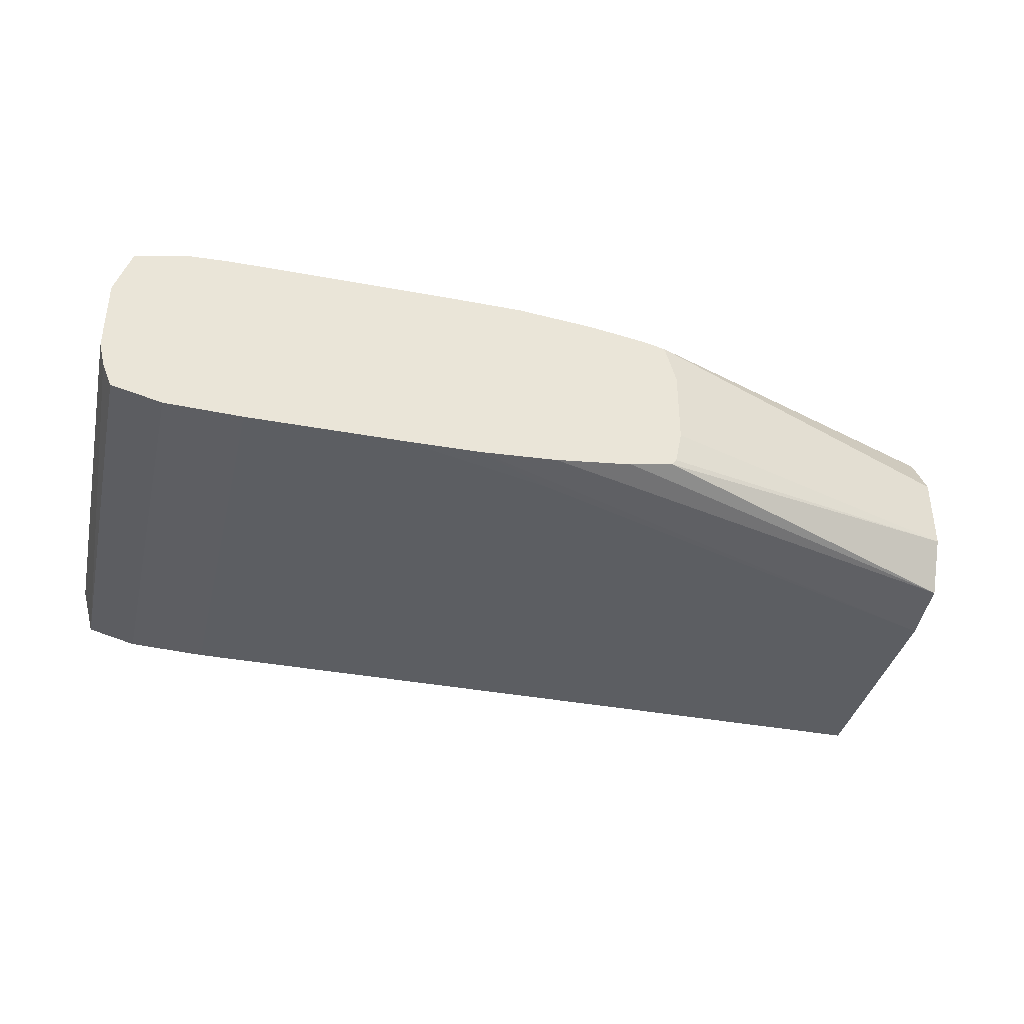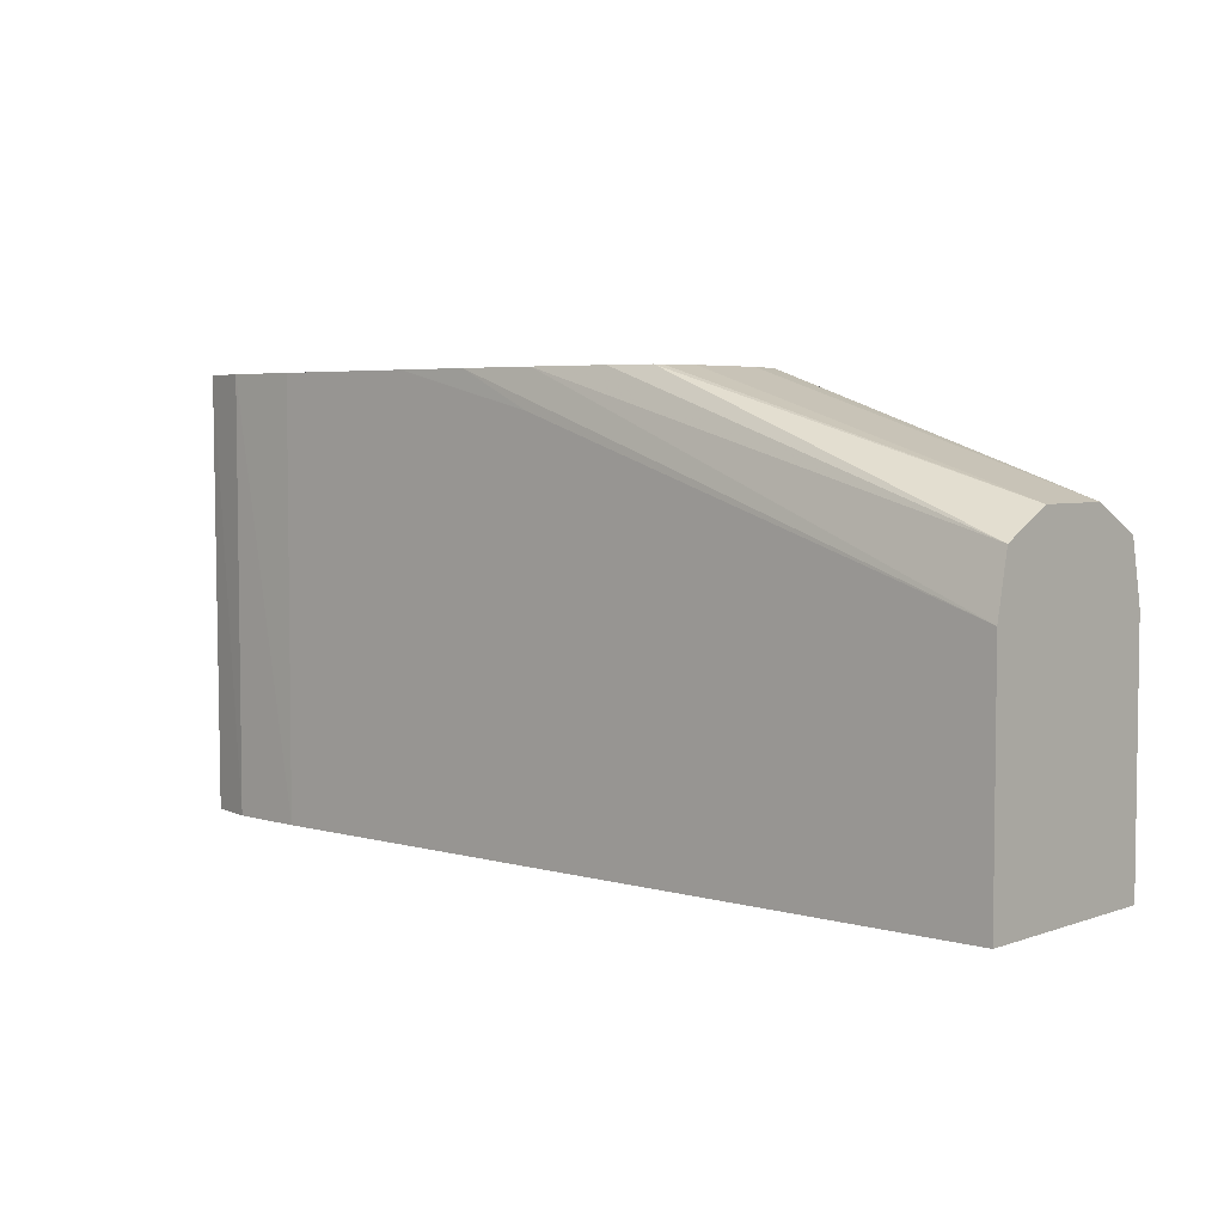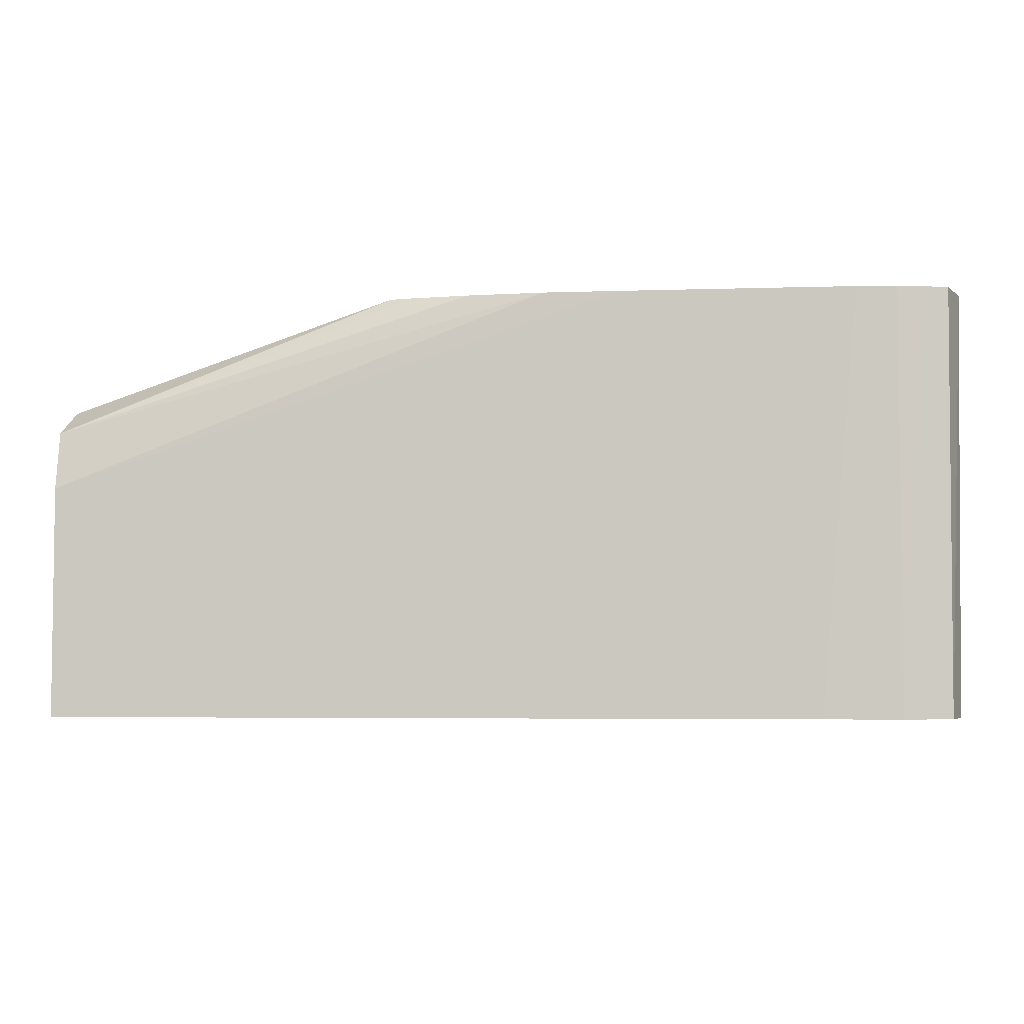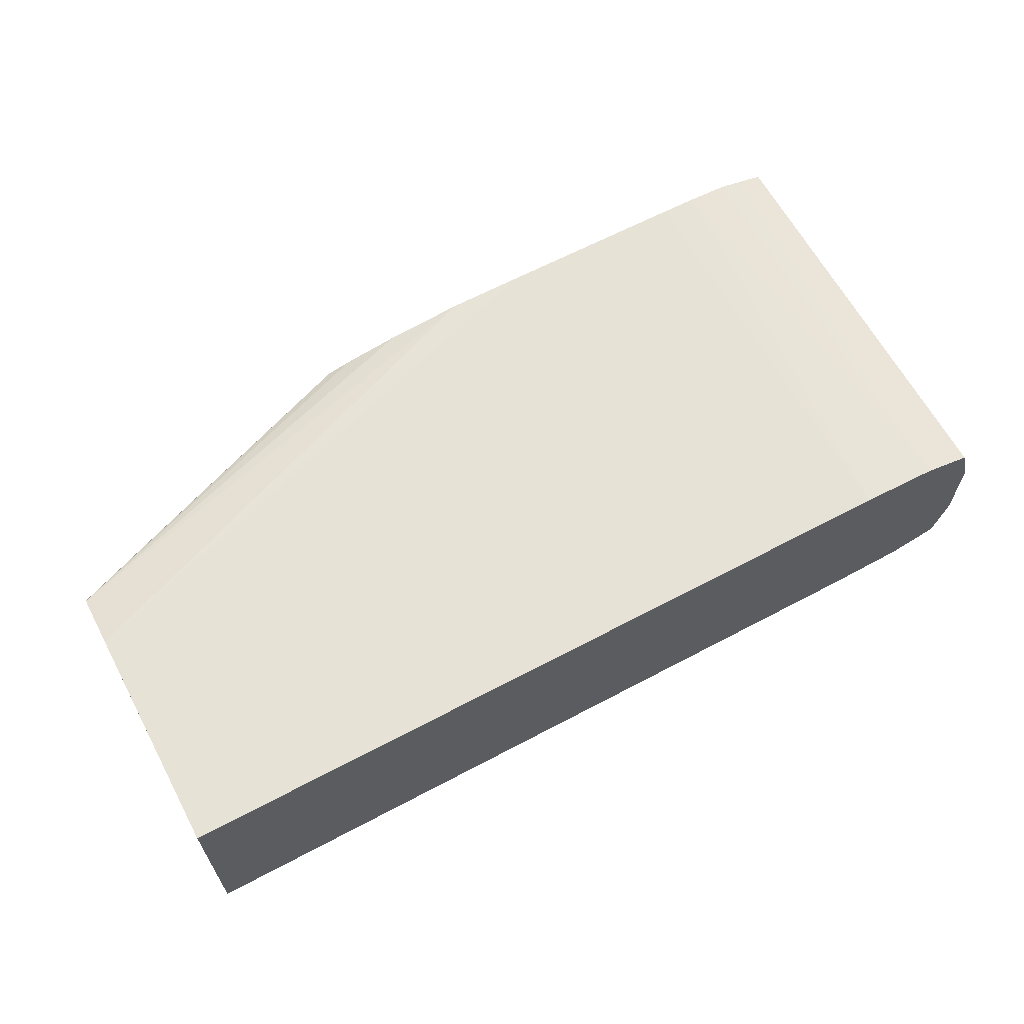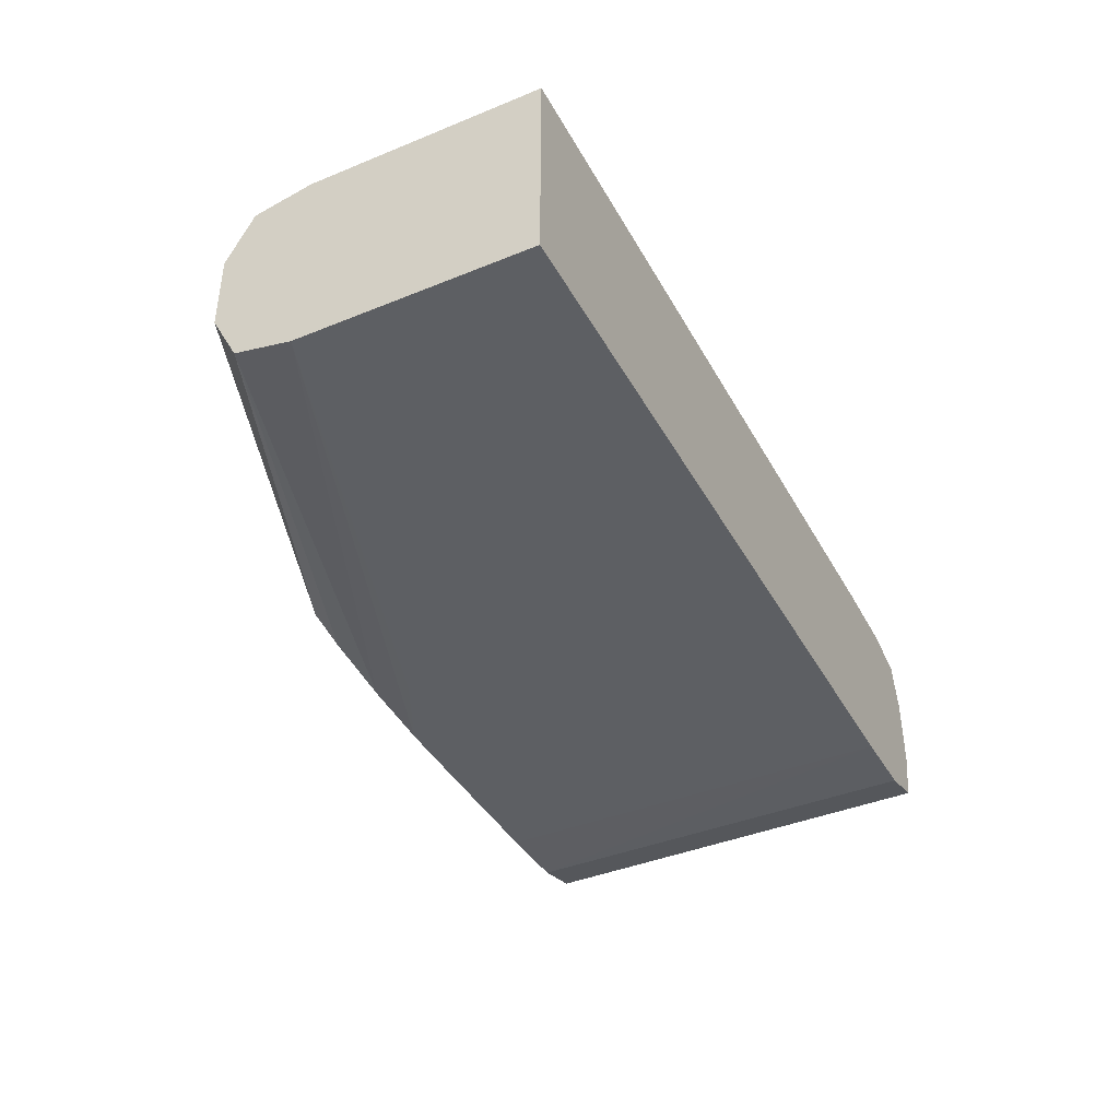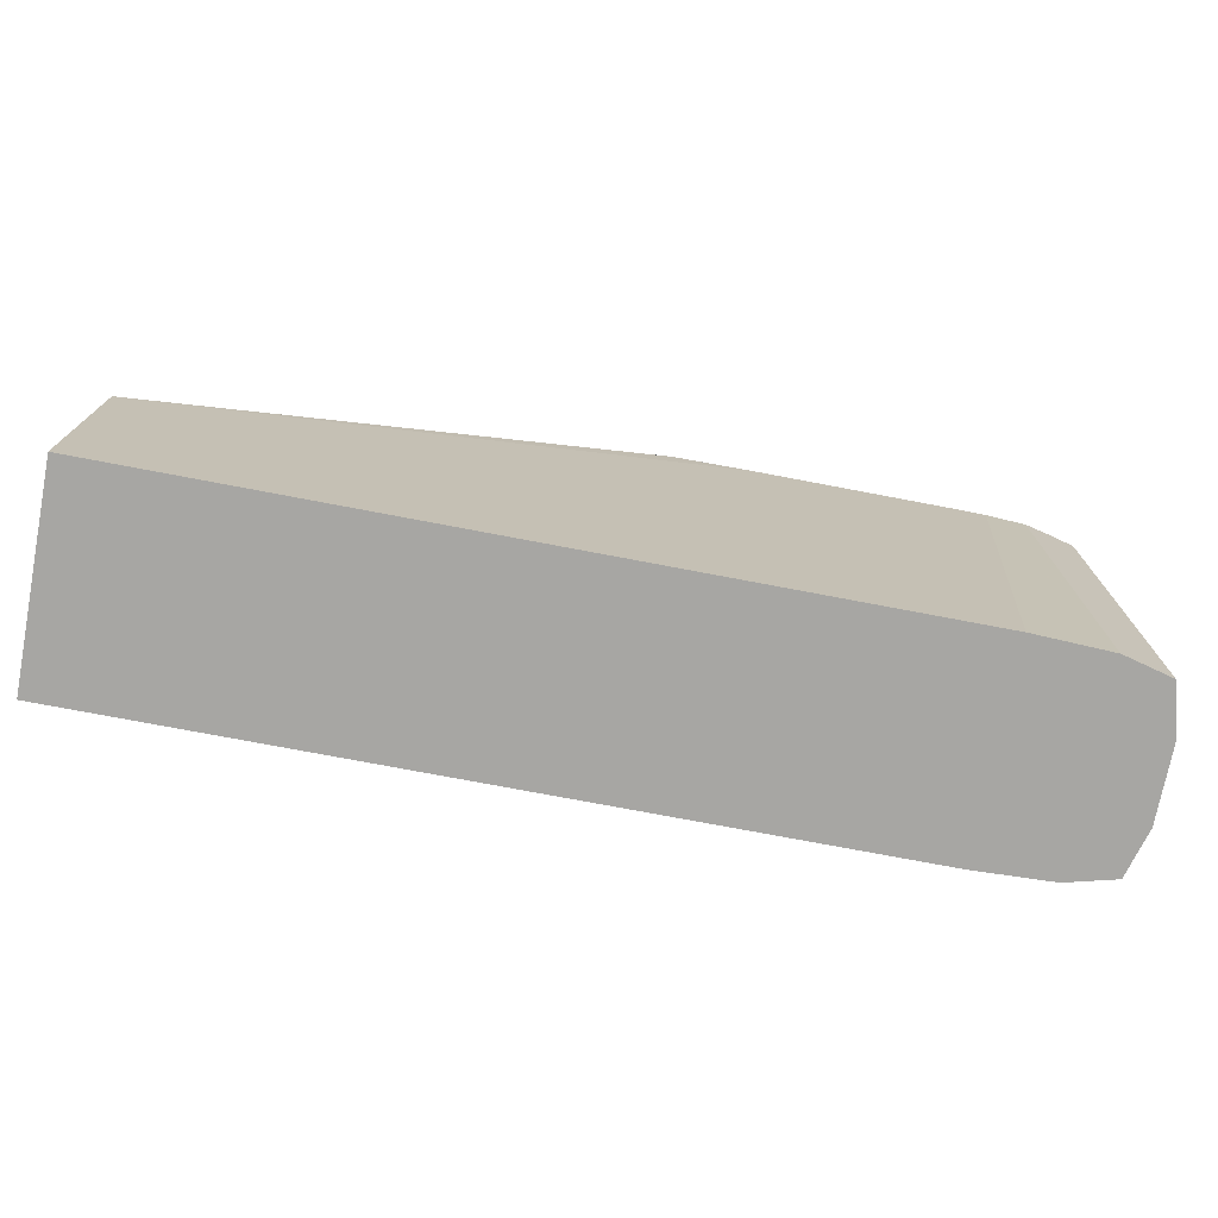
<metadata>
{"format":"obj","ext":"obj","renderer":"f3d","projection":"perspective","resolution":1024,"background":"white","views":[{"elev":-38.0,"azim":-13.3,"up":"+Y"},{"elev":4.5,"azim":41.9,"up":"+Z"},{"elev":-4.5,"azim":-173.9,"up":"+Z"},{"elev":63.1,"azim":151.7,"up":"+Y"},{"elev":-40.3,"azim":116.6,"up":"+Y"},{"elev":-74.1,"azim":169.2,"up":"+Z"}]}
</metadata>
<code>
v -0.002875 -0.01237 -0.3656
v -0.00275 -0.01545 -0.3122
v -0.003519 -0.01237 -0.3122
v -0.002875 -0.002627 -0.3656
v -0.001224 -0.01841 -0.3656
v -0.001495 -0.01851 -0.3122
v -0.003519 -0.002627 -0.3122
v -0.001224 0.003411 -0.3656
v 0.004881 -0.01997 -0.3656
v 0.004881 -0.02007 -0.3122
v -0.001495 0.003514 -0.3122
v 0.001602 0.004317 -0.3122
v 0.004881 0.004967 -0.3656
v 0.01463 -0.02036 -0.3656
v 0.01463 -0.02036 -0.3122
v 0.004881 0.00507 -0.3122
v 0.009912 0.005315 -0.3122
v 0.01463 0.00536 -0.3656
v 0.112 -0.02036 -0.3656
v 0.03413 -0.02036 -0.3122
v 0.01463 0.005363 -0.3559
v 0.01463 0.005363 -0.3122
v 0.02437 0.005363 -0.3656
v 0.112 0.005363 -0.3656
v 0.112 -0.02036 -0.3364
v 0.04388 -0.02027 -0.3122
v 0.05363 -0.02036 -0.3169
v 0.03916 0.005363 -0.3122
v 0.112 0.005363 -0.3364
v 0.112 -0.0188 -0.3291
v 0.05358 -0.01969 -0.3122
v 0.04891 0.005272 -0.3122
v 0.05363 0.005363 -0.3169
v 0.112 0.005337 -0.3363
v 0.112 -0.01237 -0.3257
v 0.06888 -0.01752 -0.3122
v 0.06337 -0.01856 -0.3122
v 0.05863 0.004363 -0.3122
v 0.112 0.003804 -0.3291
v 0.0703 -0.01237 -0.3122
v 0.06943 -0.0167 -0.3122
v 0.112 -0.002627 -0.3257
v 0.06562 0.003283 -0.3122
v 0.112 0.003703 -0.329
v 0.06888 0.00252 -0.3122
v 0.0703 -0.002627 -0.3122
f 1 2 3
f 1 3 7
f 1 7 4
f 1 4 8
f 1 8 13
f 1 13 18
f 1 18 23
f 1 23 24
f 1 24 19
f 1 19 14
f 1 14 9
f 1 9 5
f 1 5 2
f 2 5 6
f 2 6 10
f 2 10 15
f 2 15 20
f 2 20 26
f 2 26 31
f 2 31 37
f 2 37 36
f 2 36 41
f 2 41 40
f 2 40 46
f 2 46 45
f 2 45 43
f 2 43 38
f 2 38 32
f 2 32 28
f 2 28 22
f 2 22 17
f 2 17 16
f 2 16 12
f 2 12 11
f 2 11 7
f 2 7 3
f 4 7 8
f 5 9 6
f 6 9 10
f 7 11 8
f 8 11 12
f 8 12 13
f 9 14 10
f 10 14 15
f 12 16 13
f 13 16 17
f 13 17 18
f 14 19 25
f 14 25 27
f 14 27 20
f 14 20 15
f 17 21 18
f 17 22 21
f 18 21 23
f 19 24 29
f 19 29 34
f 19 34 39
f 19 39 44
f 19 44 42
f 19 42 35
f 19 35 30
f 19 30 25
f 20 27 26
f 21 22 28
f 21 28 33
f 21 33 29
f 21 29 24
f 21 24 23
f 25 30 31
f 25 31 26
f 25 26 27
f 28 32 33
f 29 33 32
f 29 32 34
f 30 35 36
f 30 36 37
f 30 37 31
f 32 38 39
f 32 39 34
f 35 40 41
f 35 41 36
f 35 42 46
f 35 46 40
f 38 43 39
f 39 43 45
f 39 45 44
f 42 44 45
f 42 45 46

</code>
